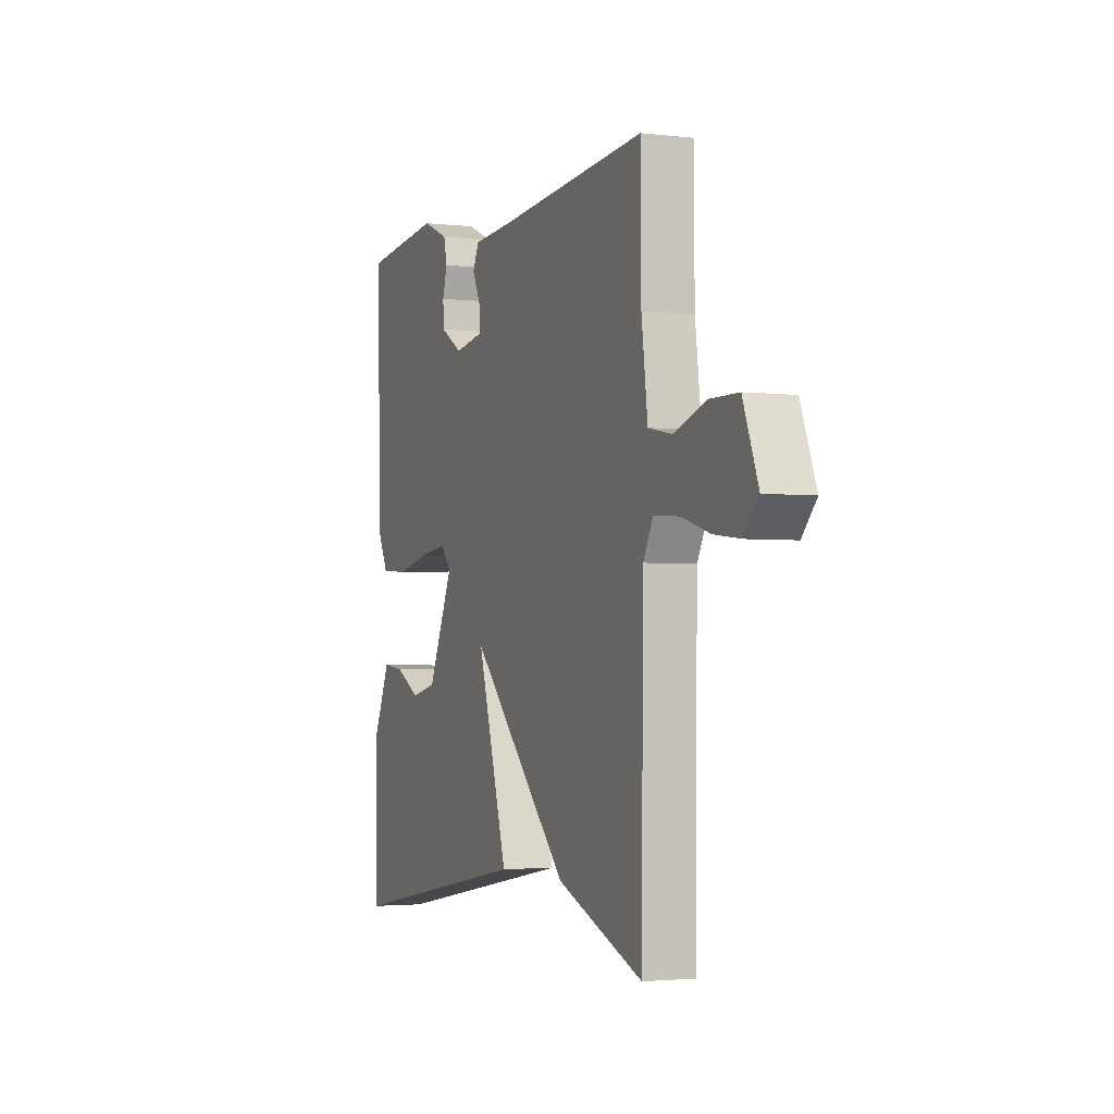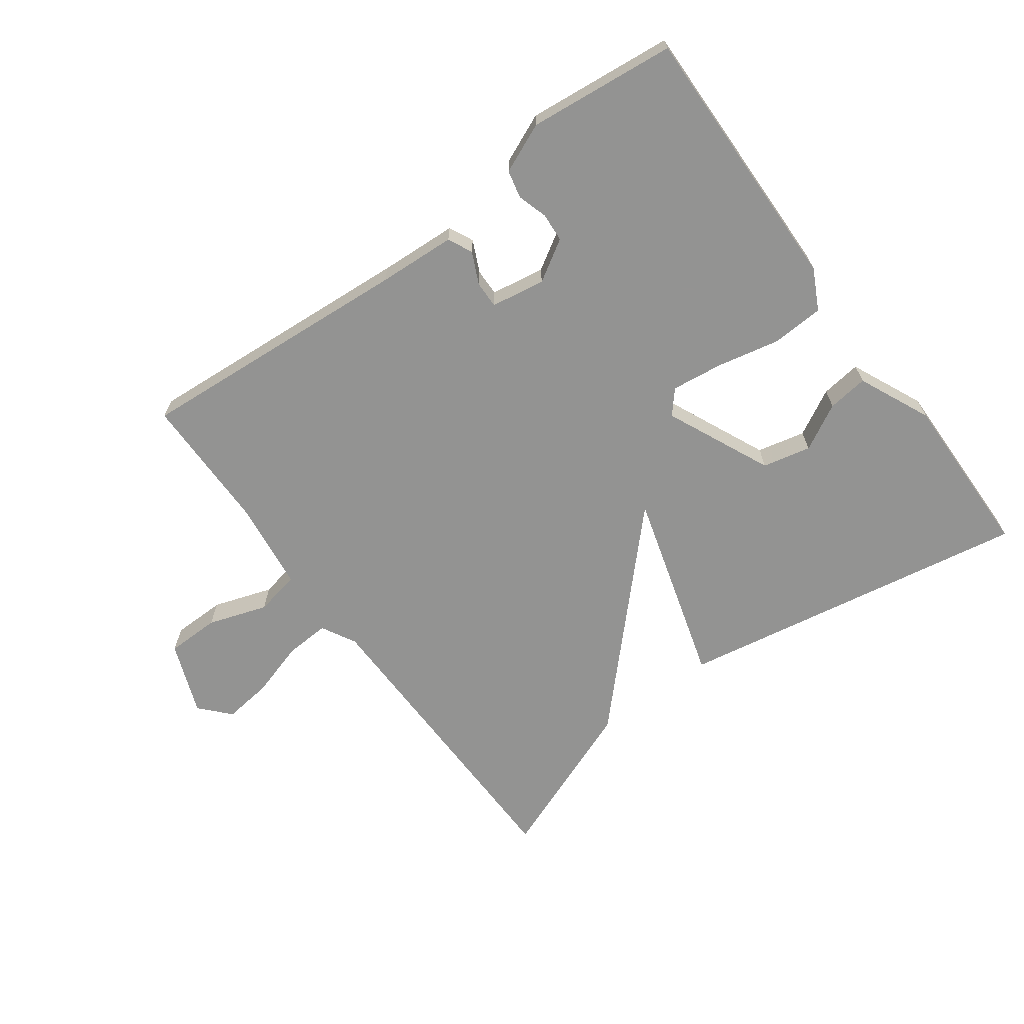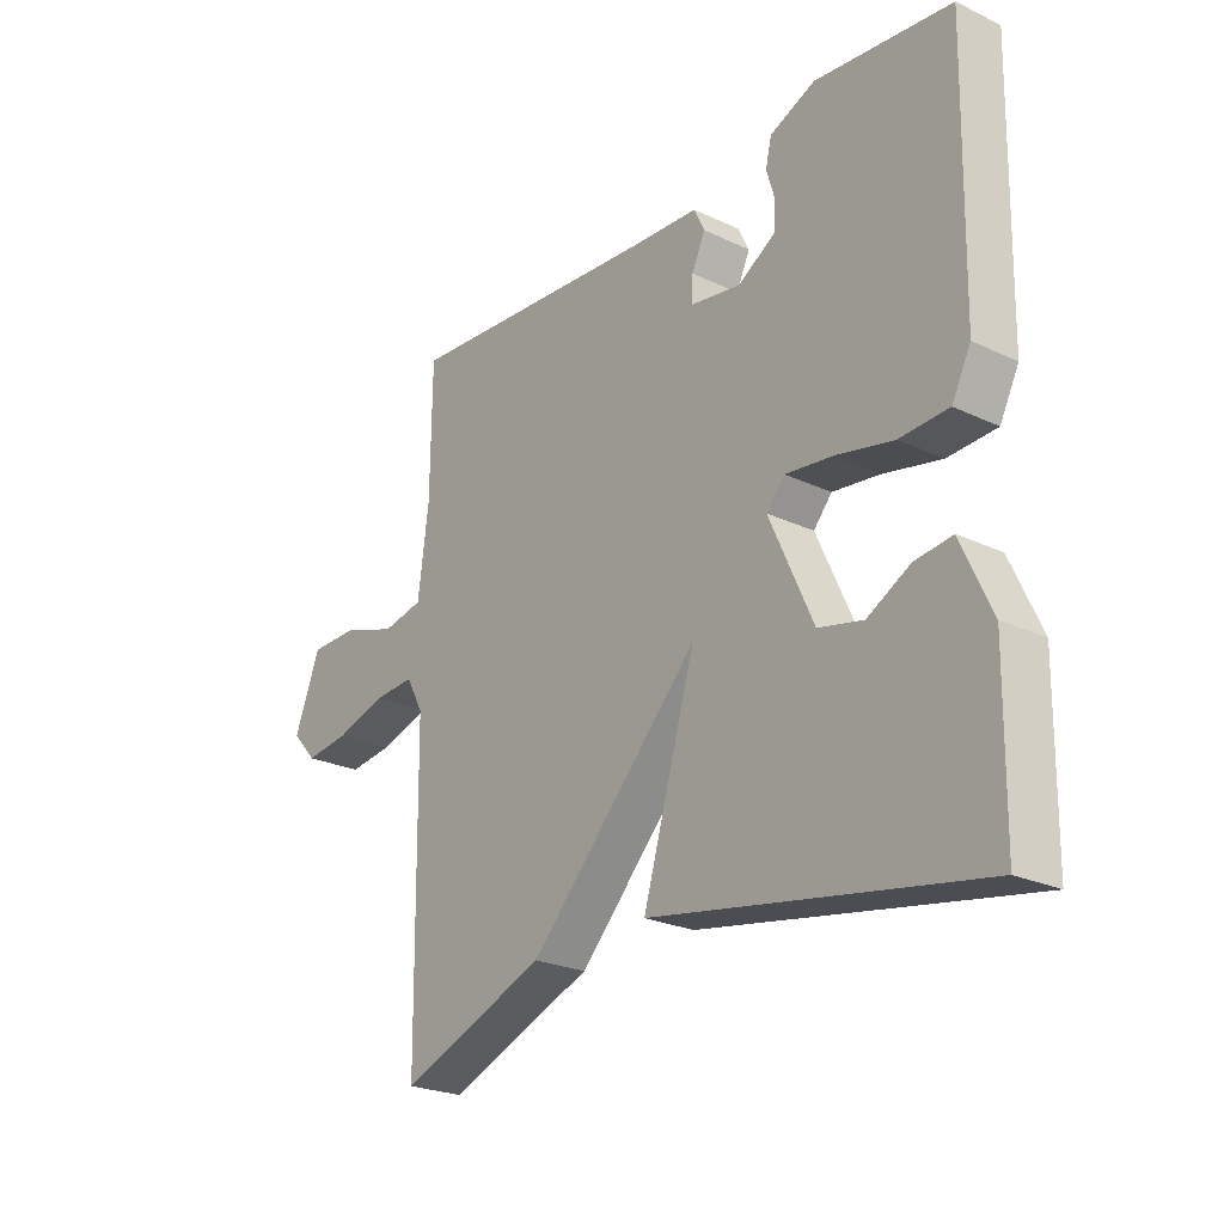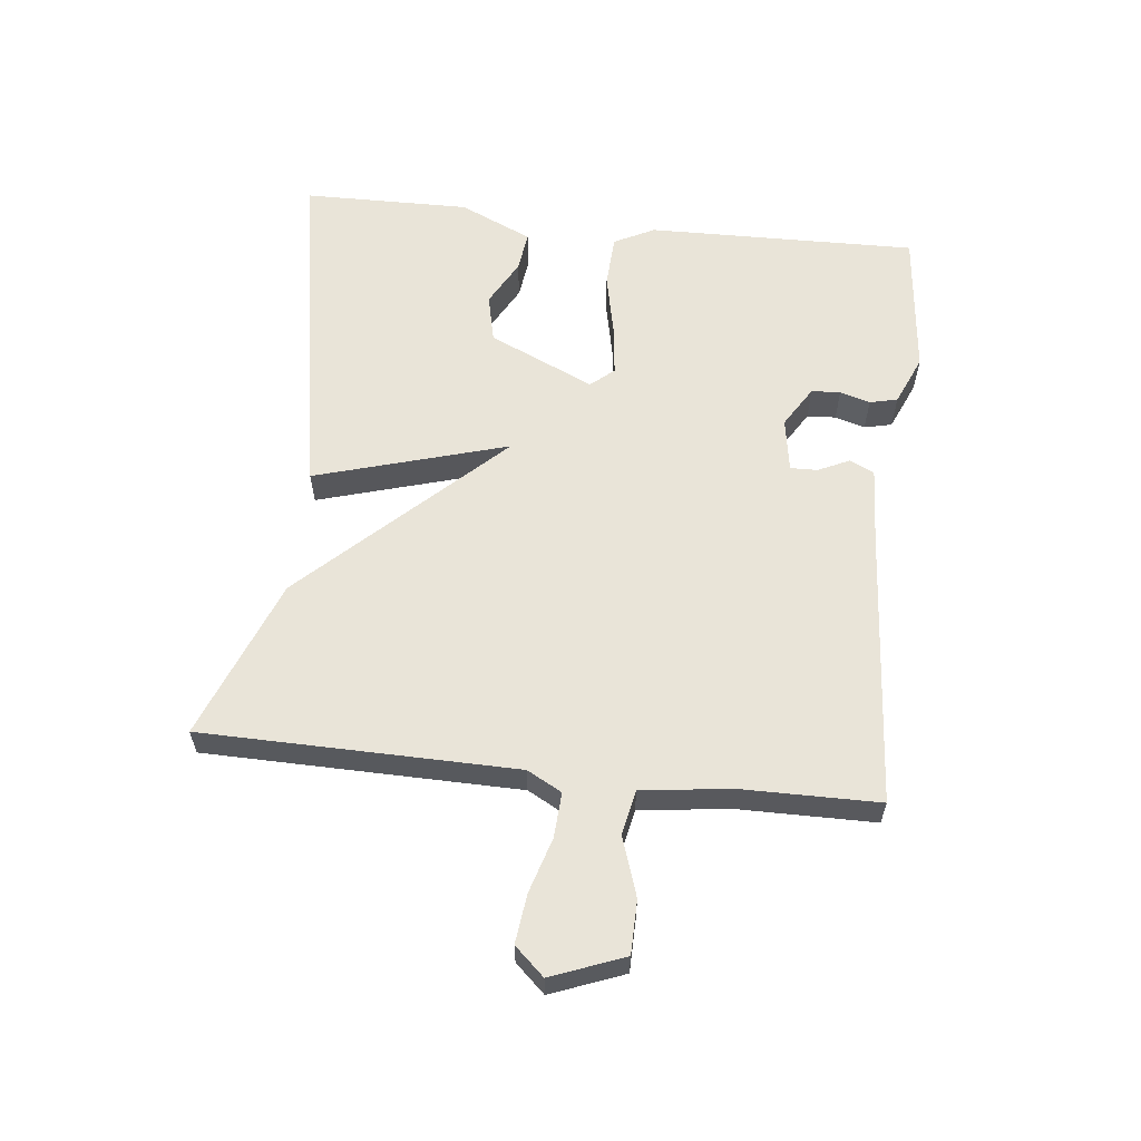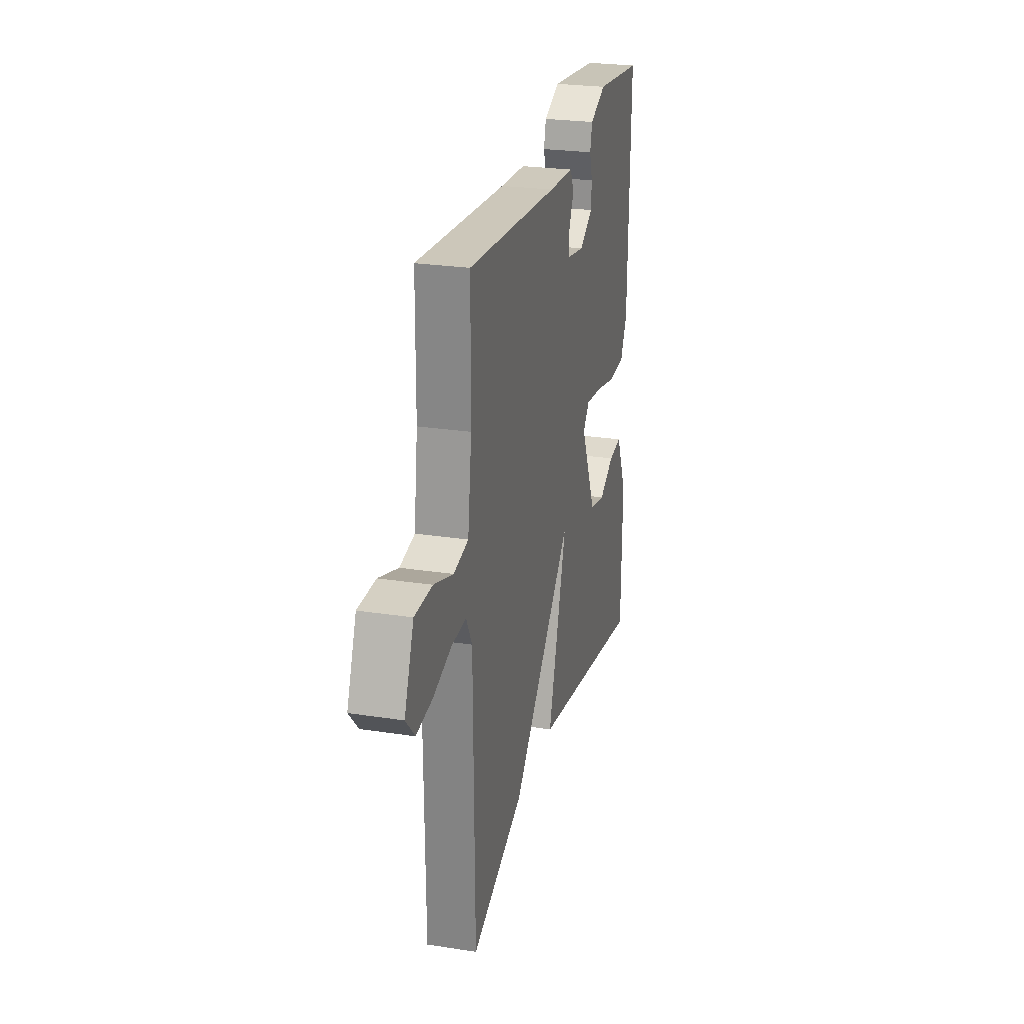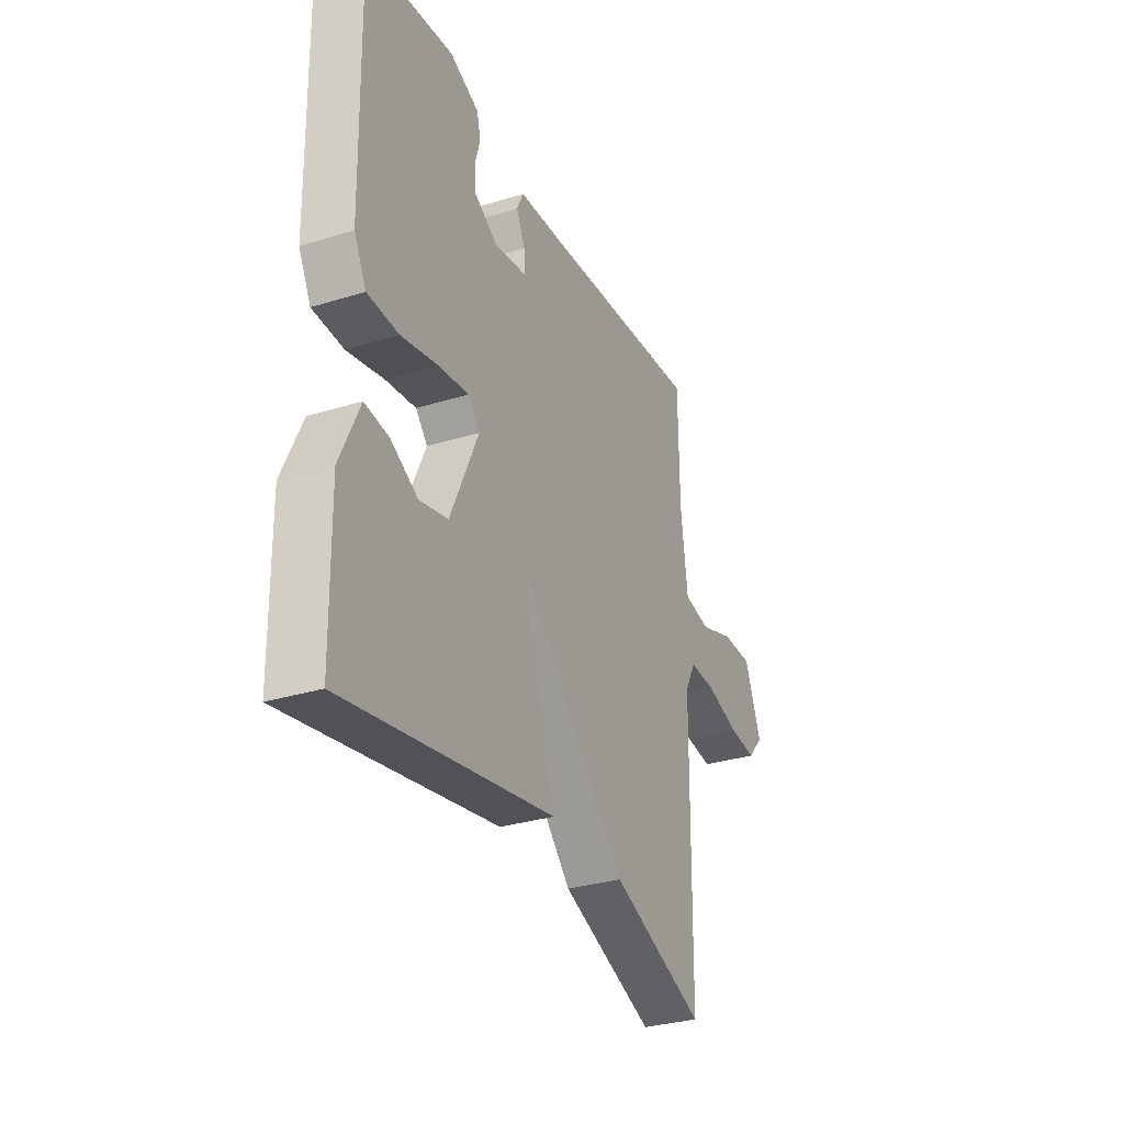
<metadata>
{"format":"obj","ext":"obj","renderer":"f3d","projection":"perspective","resolution":1024,"background":"white","views":[{"elev":-2.7,"azim":-112.2,"up":"+Z"},{"elev":-66.7,"azim":36.4,"up":"+Y"},{"elev":-24.3,"azim":52.0,"up":"+Z"},{"elev":59.8,"azim":-83.6,"up":"+Y"},{"elev":25.4,"azim":-76.0,"up":"+Z"},{"elev":-31.0,"azim":114.0,"up":"+Z"}]}
</metadata>
<code>
v 0.5 0.07 0.5
v 0.491 0.07 0.079
v 0.459 0.07 0.016
v 0.377 0.07 0.012
v 0.28 0.07 0.033
v 0.2 0.07 0.043
v 0.169 0.07 0.007
v 0.243 0.07 -0.157
v 0.318 0.07 -0.174
v 0.39 0.07 -0.135
v 0.453 0.07 -0.127
v 0.504 0.07 -0.24
v 0.5 0.07 -0.5
v -0.05 0.07 -0.403
v 0.039 0.07 -0.103
v -0.25 0.07 -0.403
v -0.5 0.07 -0.5
v -0.506 0.07 -0.011
v -0.535 0.07 0.043
v -0.605 0.07 0.039
v -0.691 0.07 0.013
v -0.767 0.07 0.004
v -0.809 0.07 0.05
v -0.765 0.07 0.163
v -0.682 0.07 0.164
v -0.59 0.07 0.133
v -0.52 0.07 0.147
v -0.502 0.07 0.287
v -0.5 0.07 0.5
v -0.068 0.07 0.467
v 0.053 0.07 0.46
v 0.071 0.07 0.422
v 0.048 0.07 0.373
v 0.047 0.07 0.331
v 0.131 0.07 0.317
v 0.195 0.07 0.356
v 0.198 0.07 0.401
v 0.184 0.07 0.448
v 0.194 0.07 0.491
v 0.271 0.07 0.524
v 0.5 0 0.5
v 0.491 0 0.079
v 0.459 0 0.016
v 0.377 0 0.012
v 0.28 0 0.033
v 0.2 0 0.043
v 0.169 0 0.007
v 0.243 0 -0.157
v 0.318 0 -0.174
v 0.39 0 -0.135
v 0.453 0 -0.127
v 0.504 0 -0.24
v 0.5 0 -0.5
v -0.05 0 -0.403
v 0.039 0 -0.103
v -0.25 0 -0.403
v -0.5 0 -0.5
v -0.506 0 -0.011
v -0.535 0 0.043
v -0.605 0 0.039
v -0.691 0 0.013
v -0.767 0 0.004
v -0.809 0 0.05
v -0.765 0 0.163
v -0.682 0 0.164
v -0.59 0 0.133
v -0.52 0 0.147
v -0.502 0 0.287
v -0.5 0 0.5
v -0.068 0 0.467
v 0.053 0 0.46
v 0.071 0 0.422
v 0.048 0 0.373
v 0.047 0 0.331
v 0.131 0 0.317
v 0.195 0 0.356
v 0.198 0 0.401
v 0.184 0 0.448
v 0.194 0 0.491
v 0.271 0 0.524
f 2 3 4
f 1 2 4
f 40 1 4
f 39 40 4
f 38 39 4
f 37 38 4
f 36 37 4 5
f 35 36 5 6
f 34 35 6 7
f 30 31 32 33
f 30 33 34
f 29 30 34
f 28 29 34
f 27 28 34 7
f 24 25 26
f 23 24 26
f 22 23 26
f 21 22 26
f 20 21 26
f 19 20 26 27
f 18 19 27 7
f 15 16 17 18
f 12 13 14 15
f 9 10 11 12
f 8 9 12
f 8 12 15
f 7 8 15
f 7 15 18
f 44 43 42
f 44 42 41
f 44 41 80
f 44 80 79
f 44 79 78
f 44 78 77
f 45 44 77 76
f 46 45 76 75
f 47 46 75 74
f 73 72 71 70
f 74 73 70
f 74 70 69
f 74 69 68
f 47 74 68 67
f 66 65 64
f 66 64 63
f 66 63 62
f 66 62 61
f 66 61 60
f 67 66 60 59
f 47 67 59 58
f 58 57 56 55
f 55 54 53 52
f 52 51 50 49
f 52 49 48
f 55 52 48
f 55 48 47
f 58 55 47
f 1 41 42 2
f 2 42 43 3
f 3 43 44 4
f 4 44 45 5
f 5 45 46 6
f 6 46 47 7
f 7 47 48 8
f 8 48 49 9
f 9 49 50 10
f 10 50 51 11
f 11 51 52 12
f 12 52 53 13
f 13 53 54 14
f 14 54 55 15
f 15 55 56 16
f 16 56 57 17
f 17 57 58 18
f 18 58 59 19
f 19 59 60 20
f 20 60 61 21
f 21 61 62 22
f 22 62 63 23
f 23 63 64 24
f 24 64 65 25
f 25 65 66 26
f 26 66 67 27
f 27 67 68 28
f 28 68 69 29
f 29 69 70 30
f 30 70 71 31
f 31 71 72 32
f 32 72 73 33
f 33 73 74 34
f 34 74 75 35
f 35 75 76 36
f 36 76 77 37
f 37 77 78 38
f 38 78 79 39
f 39 79 80 40
f 40 80 41 1

</code>
